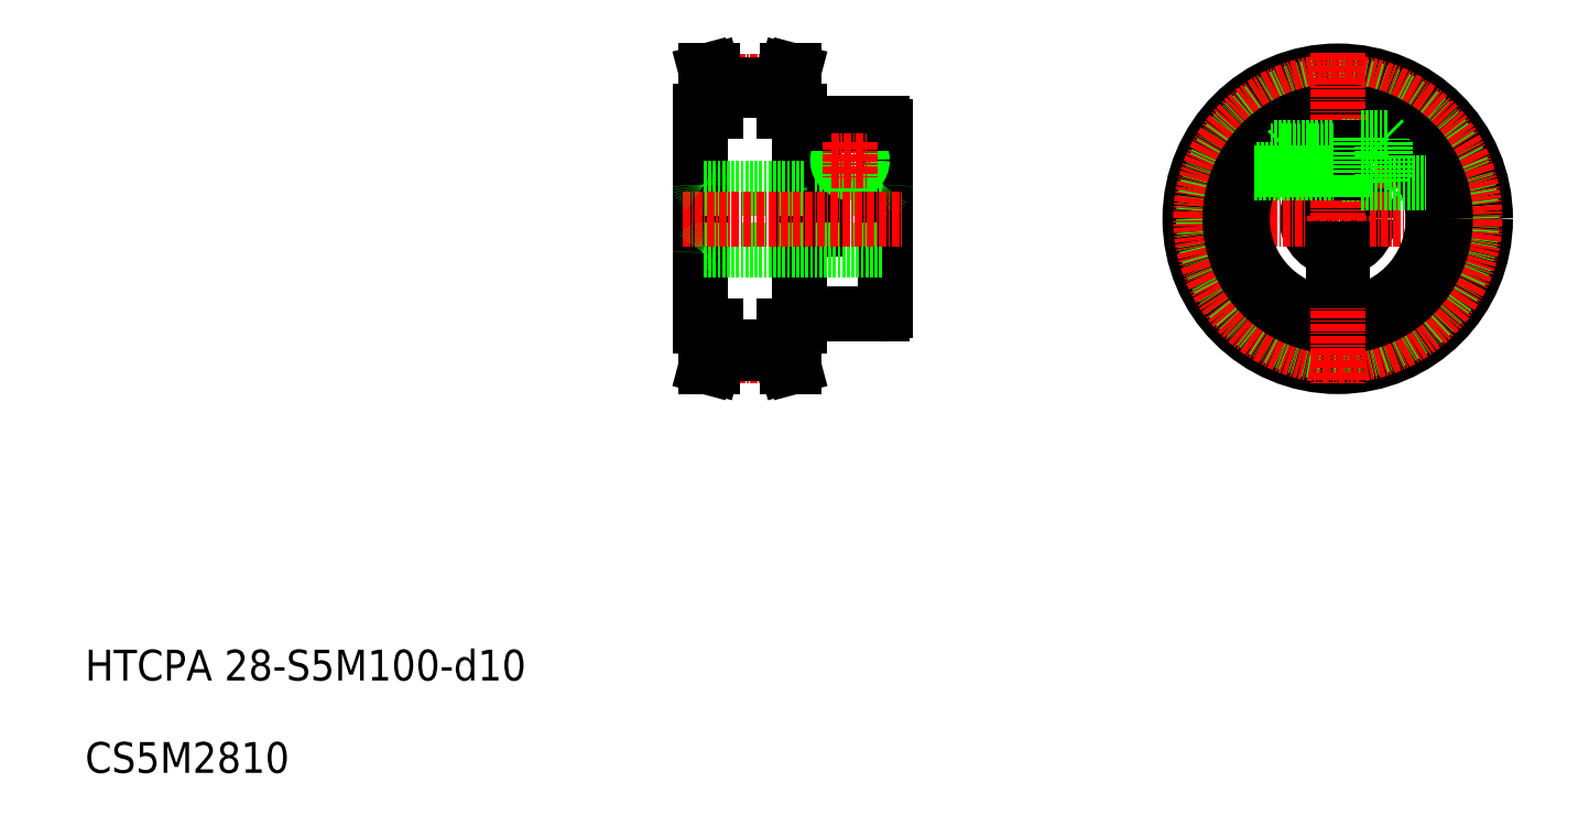
<metadata>
{"format":"dxf","ext":"dxf","renderer":"ezdxf+matplotlib","layout":"modelspace","background":"white","min_lineweight":24,"dpi":150}
</metadata>
<code>
0
SECTION
2
ENTITIES
0
LINE
8
0
10
124.5
20
121.7
30
0
11
125.1
21
124
31
0
0
LINE
8
0
10
123.5
20
121.8
30
0
11
124.1
21
124
31
0
0
LINE
8
0
10
112.5
20
121.8
30
0
11
111.9
21
124
31
0
0
LINE
8
0
10
111.5
20
121.7
30
0
11
110.9
21
124
31
0
0
LINE
8
0
10
126
20
82.5
30
0
11
126
21
117.5
31
0
0
LINE
8
0
10
110
20
82.5
30
0
11
110
21
117.5
31
0
0
LINE
8
CENTER
10
110
20
77.72
30
0
11
126
21
77.72
31
0
0
LINE
8
0
10
112.5
20
78.2
30
0
11
123.5
21
78.2
31
0
0
LINE
8
0
10
112.5
20
79.2
30
0
11
123.5
21
79.2
31
0
0
LINE
8
0
10
110
20
82.5
30
0
11
112.5
21
82.5
31
0
0
LINE
8
0
10
111.5
20
82.5
30
0
11
111.5
21
78.33
31
0
0
LINE
8
0
10
112.5
20
82.5
30
0
11
112.5
21
78.2
31
0
0
LINE
8
0
10
111.9
20
76
30
0
11
110.9
21
76
31
0
0
LINE
8
0
10
111.5
20
78.33
30
0
11
110.9
21
76
31
0
0
LINE
8
0
10
112.5
20
78.2
30
0
11
111.9
21
76
31
0
0
LINE
8
0
10
126
20
82.5
30
0
11
123.5
21
82.5
31
0
0
LINE
8
0
10
124.5
20
82.5
30
0
11
124.5
21
78.33
31
0
0
LINE
8
0
10
123.5
20
82.5
30
0
11
123.5
21
78.2
31
0
0
LINE
8
0
10
124.1
20
76
30
0
11
125.1
21
76
31
0
0
LINE
8
0
10
124.5
20
78.33
30
0
11
125.1
21
76
31
0
0
LINE
8
0
10
123.5
20
78.2
30
0
11
124.1
21
76
31
0
0
LINE
8
CENTER
10
110
20
122.3
30
0
11
126
21
122.3
31
0
0
LINE
8
0
10
112.5
20
120.8
30
0
11
123.5
21
120.8
31
0
0
LINE
8
0
10
112.5
20
121.8
30
0
11
123.5
21
121.8
31
0
0
LINE
8
0
10
110
20
117.5
30
0
11
112.5
21
117.5
31
0
0
LINE
8
0
10
111.5
20
117.5
30
0
11
111.5
21
121.7
31
0
0
LINE
8
0
10
112.5
20
117.5
30
0
11
112.5
21
121.8
31
0
0
LINE
8
0
10
126
20
117.5
30
0
11
123.5
21
117.5
31
0
0
LINE
8
0
10
123.5
20
117.5
30
0
11
123.5
21
121.8
31
0
0
LINE
8
0
10
124.5
20
117.5
30
0
11
124.5
21
121.7
31
0
0
LINE
8
0
10
111.9
20
124
30
0
11
110.9
21
124
31
0
0
LINE
8
0
10
124.1
20
124
30
0
11
125.1
21
124
31
0
0
TEXT
8
0
10
10
20
25
30
0
40
5
1
HTCPA 28-S5M100-d10
0
TEXT
8
0
10
10
20
10
30
0
40
5
1
CS5M2810
0
LINE
8
0
10
140
20
100
30
0
11
140
21
115
31
0
0
LINE
8
0
10
128.5
20
100
30
0
11
128.5
21
115.5
31
0
0
LINE
8
0
10
127
20
98.25
30
0
11
127
21
115.5
31
0
0
LINE
8
0
10
128.5
20
105
30
0
11
139.5
21
105
31
0
0
LINE
8
0
10
126.5
20
84.5
30
0
11
139.5
21
84.5
31
0
0
ARC
8
0
10
126.5
20
84
30
0
40
0.5
50
90
51
180
0
LINE
8
0
10
128.5
20
98.25
30
0
11
128.5
21
100
31
0
0
ARC
8
0
10
127.8
20
98.25
30
0
40
0.75
50
180
51
0
0
CIRCLE
8
0
10
134.2
20
109.5
30
0
40
1.5
0
CIRCLE
8
0
10
134.2
20
109.5
30
0
40
2
0
ARC
8
0
10
139.5
20
94.5
30
0
40
0.5
50
0
51
90
0
LINE
8
0
10
140
20
100
30
0
11
140
21
85
31
0
0
ARC
8
0
10
139.5
20
85
30
0
40
0.5
50
270
51
0
0
ARC
8
0
10
139.5
20
105.5
30
0
40
0.5
50
270
51
0
0
LINE
8
0
10
128.5
20
115.5
30
0
11
139.5
21
115.5
31
0
0
LINE
8
0
10
126.5
20
115.5
30
0
11
127
21
115.5
31
0
0
ARC
8
0
10
126.5
20
116
30
0
40
0.5
50
180
51
270
0
ARC
8
0
10
139.5
20
115
30
0
40
0.5
50
0
51
90
0
LINE
8
0
10
110.5
20
105
30
0
11
127
21
105
31
0
0
LINE
8
0
10
110.5
20
95
30
0
11
139.5
21
95
31
0
0
LINE
8
CENTER
10
107
20
100
30
0
11
143
21
100
31
0
0
ARC
8
0
10
110.5
20
94.5
30
0
40
0.5
50
90
51
180
0
ARC
8
0
10
110.5
20
105.5
30
0
40
0.5
50
180
51
270
0
CIRCLE
8
0
10
213.5
20
100
30
0
40
5
0
LINE
8
CENTER
10
186.5
20
100
30
0
11
240.5
21
100
31
0
0
LINE
8
CENTER
10
200
20
109.5
30
0
11
227
21
109.5
31
0
0
CIRCLE
8
0
10
213.5
20
100
30
0
40
24
0
CIRCLE
8
0
10
213.5
20
100
30
0
40
21.8
0
CIRCLE
8
CENTER
10
213.5
20
100
30
0
40
22.28
0
CIRCLE
8
0
10
213.5
20
100
30
0
40
15.5
0
CIRCLE
8
0
10
213.5
20
100
30
0
40
17.5
0
LINE
8
0
10
212.7
20
105
30
0
11
212.7
21
115.5
31
0
0
LINE
8
0
10
214.2
20
105
30
0
11
214.2
21
115.5
31
0
0
LINE
8
CENTER
10
213.5
20
127
30
0
11
213.5
21
73
31
0
0
LINE
8
CENTER
10
131.2
20
109.5
30
0
11
137.2
21
109.5
31
0
0
LINE
8
CENTER
10
134.2
20
112.5
30
0
11
134.2
21
106.5
31
0
0
LINE
8
0
10
214.2
20
90
30
0
11
214.2
21
95.06
31
0
0
LINE
8
0
10
212.8
20
90
30
0
11
212.7
21
95.06
31
0
0
LINE
8
0
10
214.2
20
90
30
0
11
212.8
21
90
31
0
0
LINE
8
0
10
214.2
20
111
30
0
11
217.2
21
111
31
0
0
LINE
8
0
10
214.2
20
111.5
30
0
11
217.2
21
111.5
31
0
0
LINE
8
0
10
214.2
20
111.7
30
0
11
217.2
21
111.7
31
0
0
LINE
8
0
10
214.2
20
108
30
0
11
217.2
21
108
31
0
0
LINE
8
0
10
214.2
20
107.5
30
0
11
217.2
21
107.5
31
0
0
LINE
8
0
10
214.2
20
107.3
30
0
11
217.2
21
107.3
31
0
0
LINE
8
0
10
205.2
20
111
30
0
11
205.2
21
108
31
0
0
LINE
8
0
10
205.8
20
111.5
30
0
11
205.8
21
107.5
31
0
0
LINE
8
0
10
205.2
20
108
30
0
11
205.7
21
107.5
31
0
0
LINE
8
0
10
205.2
20
111
30
0
11
205.8
21
111.5
31
0
0
LINE
8
0
10
212.7
20
107.5
30
0
11
214.2
21
107.5
31
0
0
LINE
8
0
10
212.7
20
108
30
0
11
214.2
21
108
31
0
0
LINE
8
0
10
212.7
20
111
30
0
11
214.2
21
111
31
0
0
LINE
8
0
10
212.7
20
111.5
30
0
11
214.2
21
111.5
31
0
0
LINE
8
0
10
217.2
20
113.2
30
0
11
221.7
21
113.2
31
0
0
LINE
8
0
10
217.2
20
106
30
0
11
220.7
21
106
31
0
0
LINE
8
0
10
217.2
20
113
30
0
11
220.8
21
113
31
0
0
LINE
8
0
10
217.2
20
113.2
30
0
11
217.2
21
105.8
31
0
0
LINE
8
0
10
220.7
20
106
30
0
11
220.8
21
113
31
0
0
LINE
8
0
10
221.2
20
112.5
30
0
11
221.2
21
106.5
31
0
0
LINE
8
0
10
220.7
20
106
30
0
11
221.2
21
106.5
31
0
0
LINE
8
0
10
220.8
20
113
30
0
11
221.2
21
112.5
31
0
0
LINE
8
0
10
217.2
20
105.8
30
0
11
227.9
21
105.8
31
0
0
LINE
8
0
10
203.1
20
111.5
30
0
11
212.7
21
111.5
31
0
0
LINE
8
0
10
212.7
20
111
30
0
11
202.6
21
111
31
0
0
LINE
8
0
10
199.9
20
107.5
30
0
11
212.7
21
107.5
31
0
0
LINE
8
0
10
212.7
20
108
30
0
11
200.2
21
108
31
0
0
ENDSEC
0
EOF

</code>
